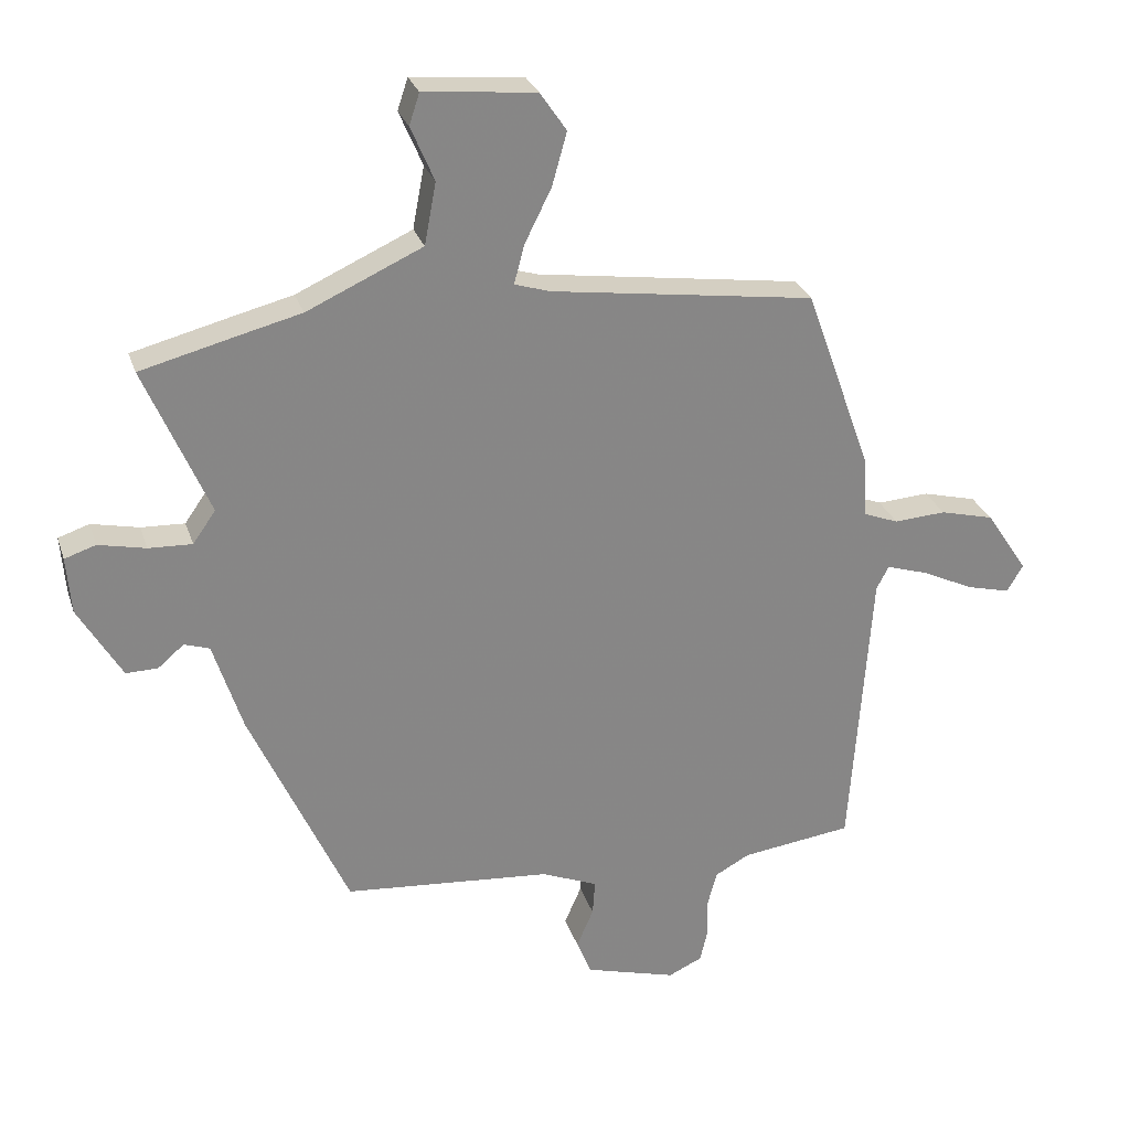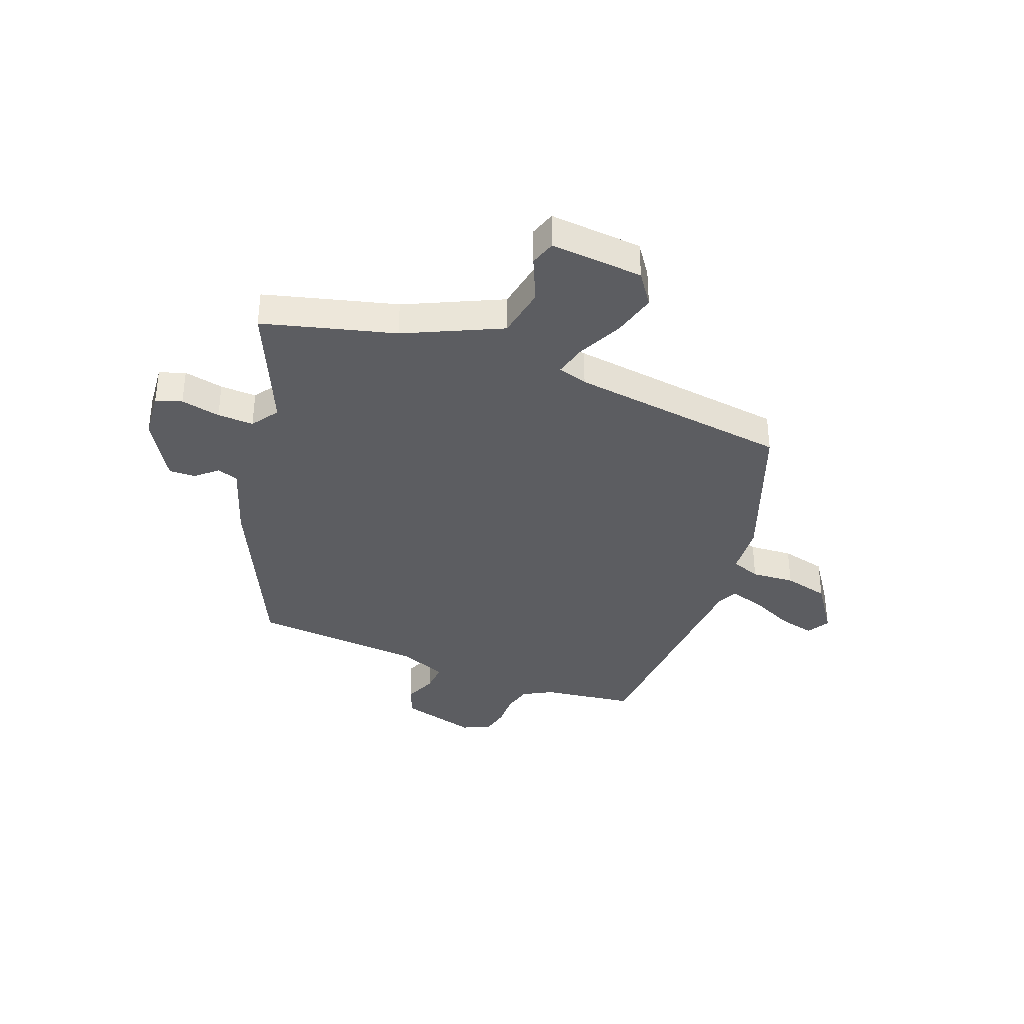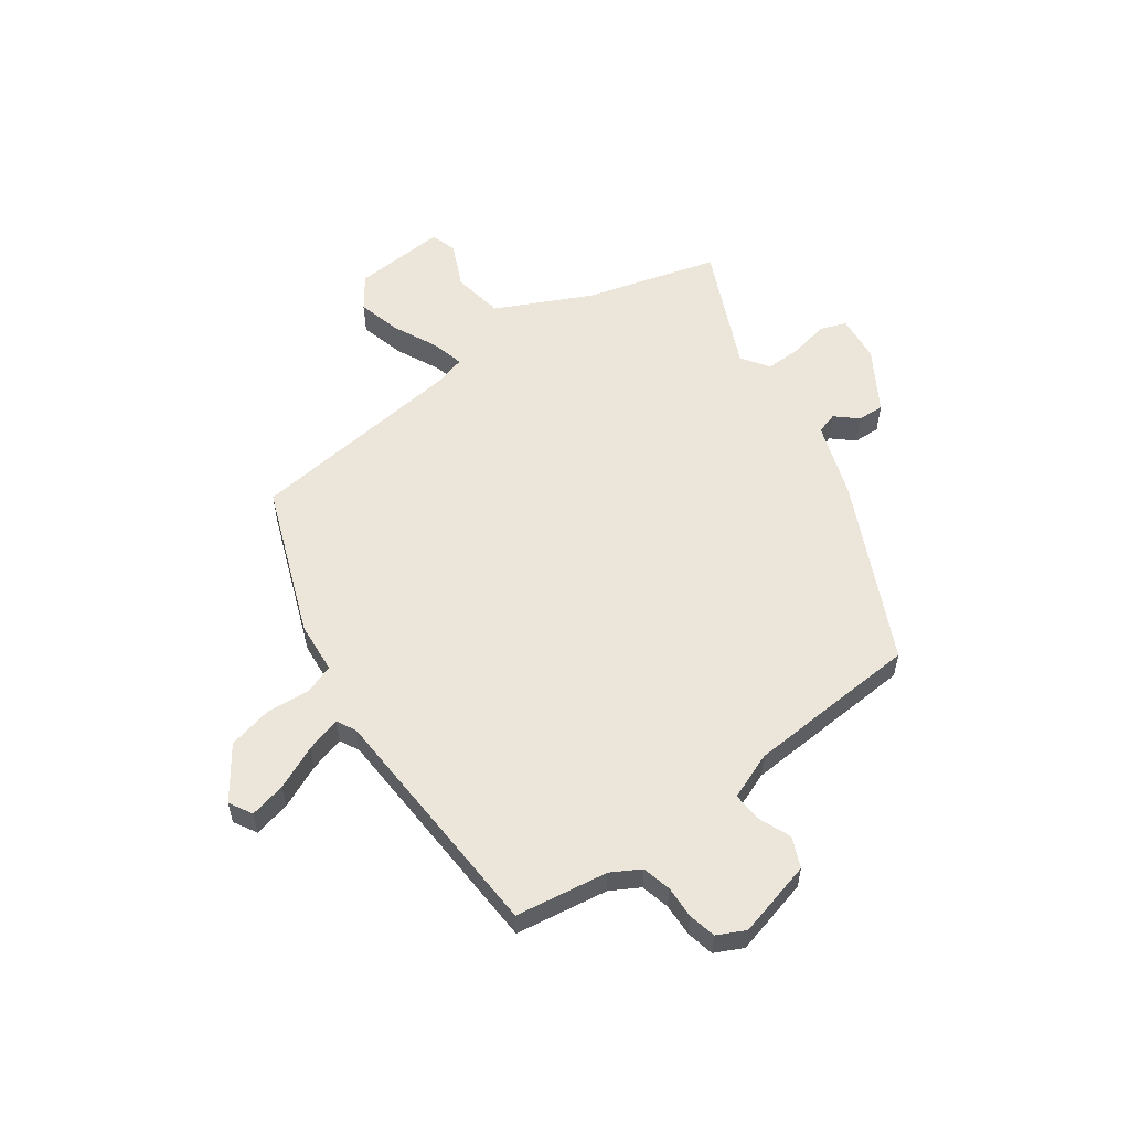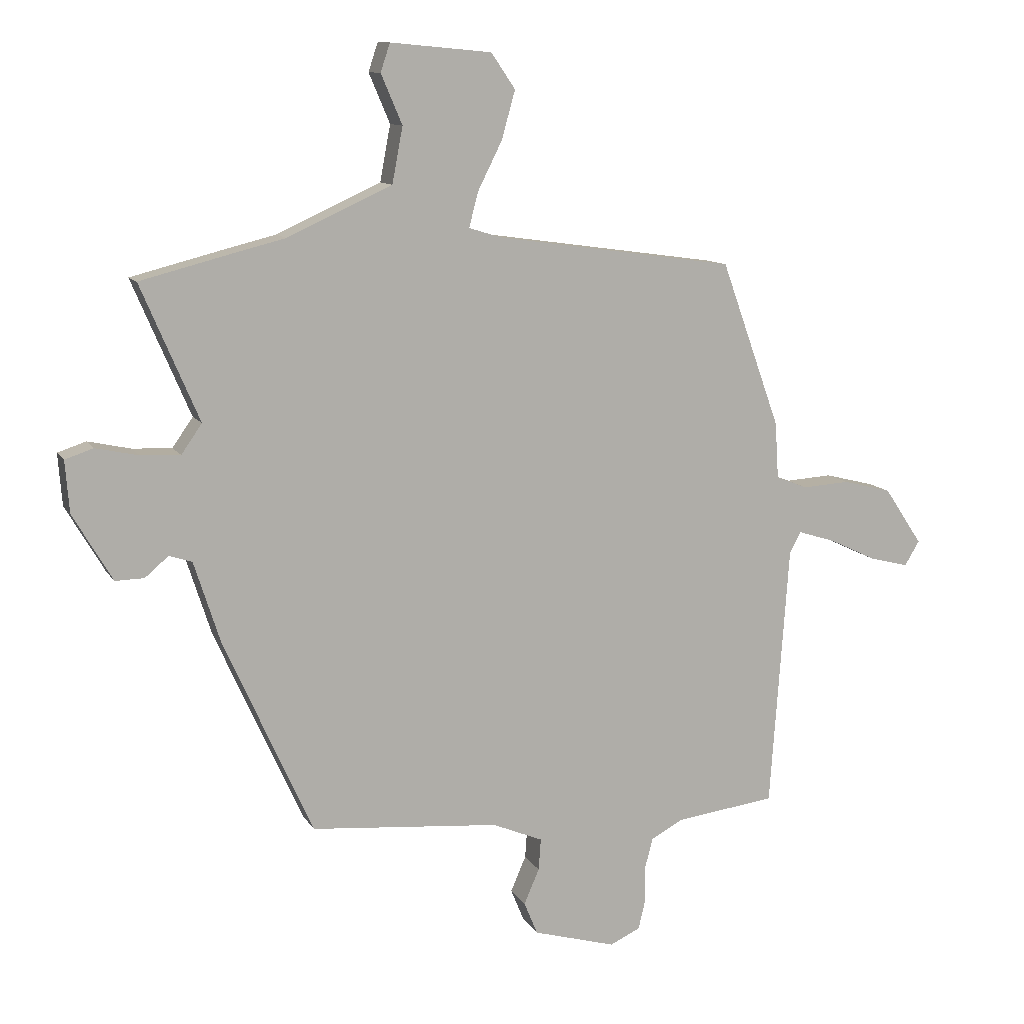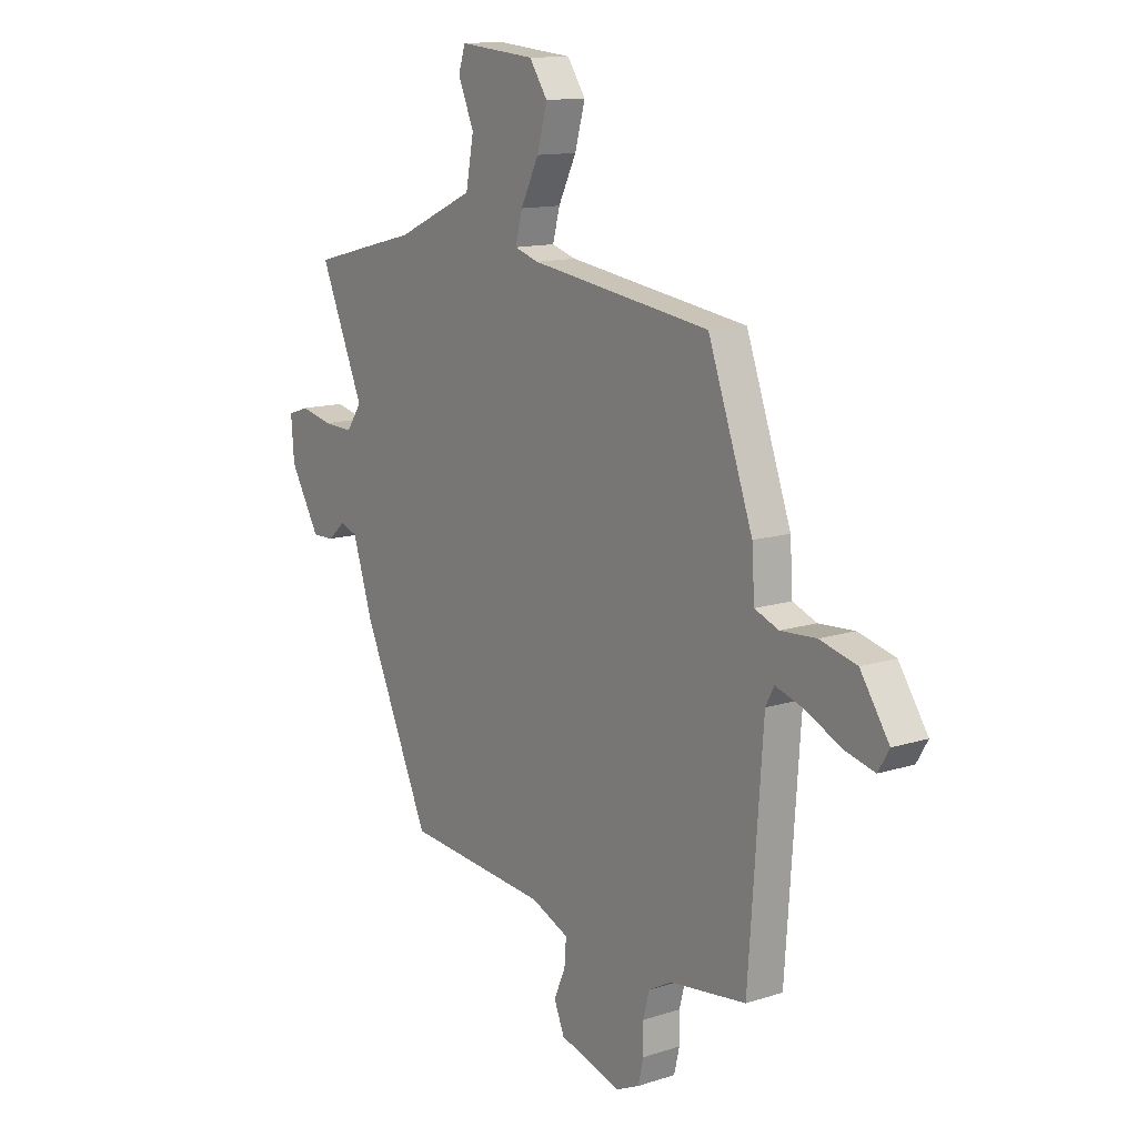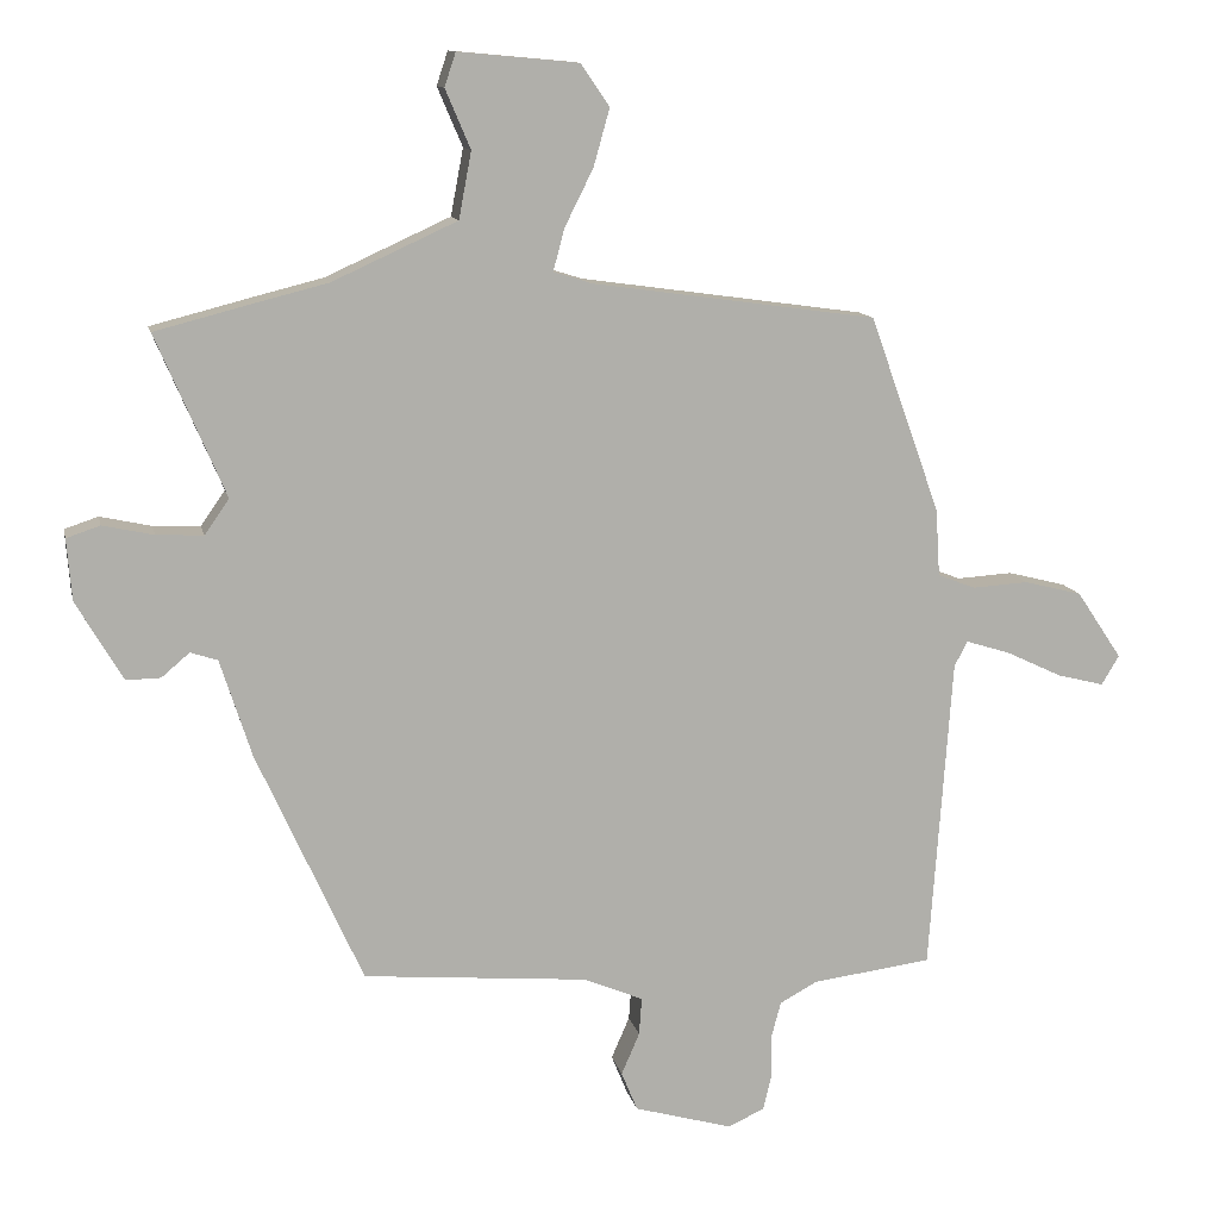
<metadata>
{"format":"obj","ext":"obj","renderer":"f3d","projection":"perspective","resolution":1024,"background":"white","views":[{"elev":27.6,"azim":-16.4,"up":"+Z"},{"elev":-36.4,"azim":-20.4,"up":"+Y"},{"elev":56.1,"azim":145.5,"up":"+Y"},{"elev":11.0,"azim":-19.4,"up":"+Z"},{"elev":12.9,"azim":53.6,"up":"+Z"},{"elev":12.0,"azim":-12.0,"up":"+Z"}]}
</metadata>
<code>
v -0.347 0.07 -0.463
v -0.498 0.07 -0.129
v -0.543 0.07 0.011
v -0.582 0.07 0.024
v -0.622 0.07 -0.01
v -0.671 0.07 -0.011
v -0.738 0.07 0.103
v -0.745 0.07 0.191
v -0.697 0.07 0.207
v -0.624 0.07 0.191
v -0.557 0.07 0.188
v -0.522 0.07 0.238
v -0.621 0.07 0.469
v -0.469 0.07 0.508
v -0.377 0.07 0.531
v -0.199 0.07 0.612
v -0.181 0.07 0.707
v -0.217 0.07 0.791
v -0.201 0.07 0.839
v -0.029 0.07 0.823
v 0.012 0.07 0.763
v -0.011 0.07 0.681
v -0.052 0.07 0.599
v -0.068 0.07 0.539
v -0.013 0.07 0.522
v 0.394 0.07 0.465
v 0.495 0.07 0.184
v 0.501 0.07 0.088
v 0.555 0.07 0.067
v 0.635 0.07 0.072
v 0.718 0.07 0.051
v 0.783 0.07 -0.046
v 0.758 0.07 -0.088
v 0.691 0.07 -0.071
v 0.611 0.07 -0.033
v 0.547 0.07 -0.013
v 0.528 0.07 -0.049
v 0.496 0.07 -0.498
v 0.325 0.07 -0.52
v 0.271 0.07 -0.549
v 0.257 0.07 -0.602
v 0.258 0.07 -0.662
v 0.246 0.07 -0.713
v 0.194 0.07 -0.737
v 0.053 0.07 -0.697
v 0.03 0.07 -0.641
v 0.056 0.07 -0.581
v 0.06 0.07 -0.527
v -0.026 0.07 -0.491
v -0.347 0 -0.463
v -0.498 0 -0.129
v -0.543 0 0.011
v -0.582 0 0.024
v -0.622 0 -0.01
v -0.671 0 -0.011
v -0.738 0 0.103
v -0.745 0 0.191
v -0.697 0 0.207
v -0.624 0 0.191
v -0.557 0 0.188
v -0.522 0 0.238
v -0.621 0 0.469
v -0.469 0 0.508
v -0.377 0 0.531
v -0.199 0 0.612
v -0.181 0 0.707
v -0.217 0 0.791
v -0.201 0 0.839
v -0.029 0 0.823
v 0.012 0 0.763
v -0.011 0 0.681
v -0.052 0 0.599
v -0.068 0 0.539
v -0.013 0 0.522
v 0.394 0 0.465
v 0.495 0 0.184
v 0.501 0 0.088
v 0.555 0 0.067
v 0.635 0 0.072
v 0.718 0 0.051
v 0.783 0 -0.046
v 0.758 0 -0.088
v 0.691 0 -0.071
v 0.611 0 -0.033
v 0.547 0 -0.013
v 0.528 0 -0.049
v 0.496 0 -0.498
v 0.325 0 -0.52
v 0.271 0 -0.549
v 0.257 0 -0.602
v 0.258 0 -0.662
v 0.246 0 -0.713
v 0.194 0 -0.737
v 0.053 0 -0.697
v 0.03 0 -0.641
v 0.056 0 -0.581
v 0.06 0 -0.527
v -0.026 0 -0.491
f 44 45 46 47
f 44 47 48
f 41 42 43 44
f 40 41 44 48
f 39 40 48 49
f 37 38 39 49
f 32 33 34 35
f 32 35 36
f 29 30 31 32
f 28 29 32 36
f 25 26 27 28
f 24 25 28 36
f 20 21 22 23
f 20 23 24
f 17 18 19 20
f 16 17 20 24
f 15 16 24 36
f 12 13 14 15
f 7 8 9 10
f 7 10 11
f 4 5 6 7
f 3 4 7 11
f 2 3 11 12
f 15 36 37 49
f 12 15 49
f 1 2 12 49
f 96 95 94 93
f 97 96 93
f 93 92 91 90
f 97 93 90 89
f 98 97 89 88
f 98 88 87 86
f 84 83 82 81
f 85 84 81
f 81 80 79 78
f 85 81 78 77
f 77 76 75 74
f 85 77 74 73
f 72 71 70 69
f 73 72 69
f 69 68 67 66
f 73 69 66 65
f 85 73 65 64
f 64 63 62 61
f 59 58 57 56
f 60 59 56
f 56 55 54 53
f 60 56 53 52
f 61 60 52 51
f 98 86 85 64
f 98 64 61
f 98 61 51 50
f 1 50 51 2
f 2 51 52 3
f 3 52 53 4
f 4 53 54 5
f 5 54 55 6
f 6 55 56 7
f 7 56 57 8
f 8 57 58 9
f 9 58 59 10
f 10 59 60 11
f 11 60 61 12
f 12 61 62 13
f 13 62 63 14
f 14 63 64 15
f 15 64 65 16
f 16 65 66 17
f 17 66 67 18
f 18 67 68 19
f 19 68 69 20
f 20 69 70 21
f 21 70 71 22
f 22 71 72 23
f 23 72 73 24
f 24 73 74 25
f 25 74 75 26
f 26 75 76 27
f 27 76 77 28
f 28 77 78 29
f 29 78 79 30
f 30 79 80 31
f 31 80 81 32
f 32 81 82 33
f 33 82 83 34
f 34 83 84 35
f 35 84 85 36
f 36 85 86 37
f 37 86 87 38
f 38 87 88 39
f 39 88 89 40
f 40 89 90 41
f 41 90 91 42
f 42 91 92 43
f 43 92 93 44
f 44 93 94 45
f 45 94 95 46
f 46 95 96 47
f 47 96 97 48
f 48 97 98 49
f 49 98 50 1

</code>
